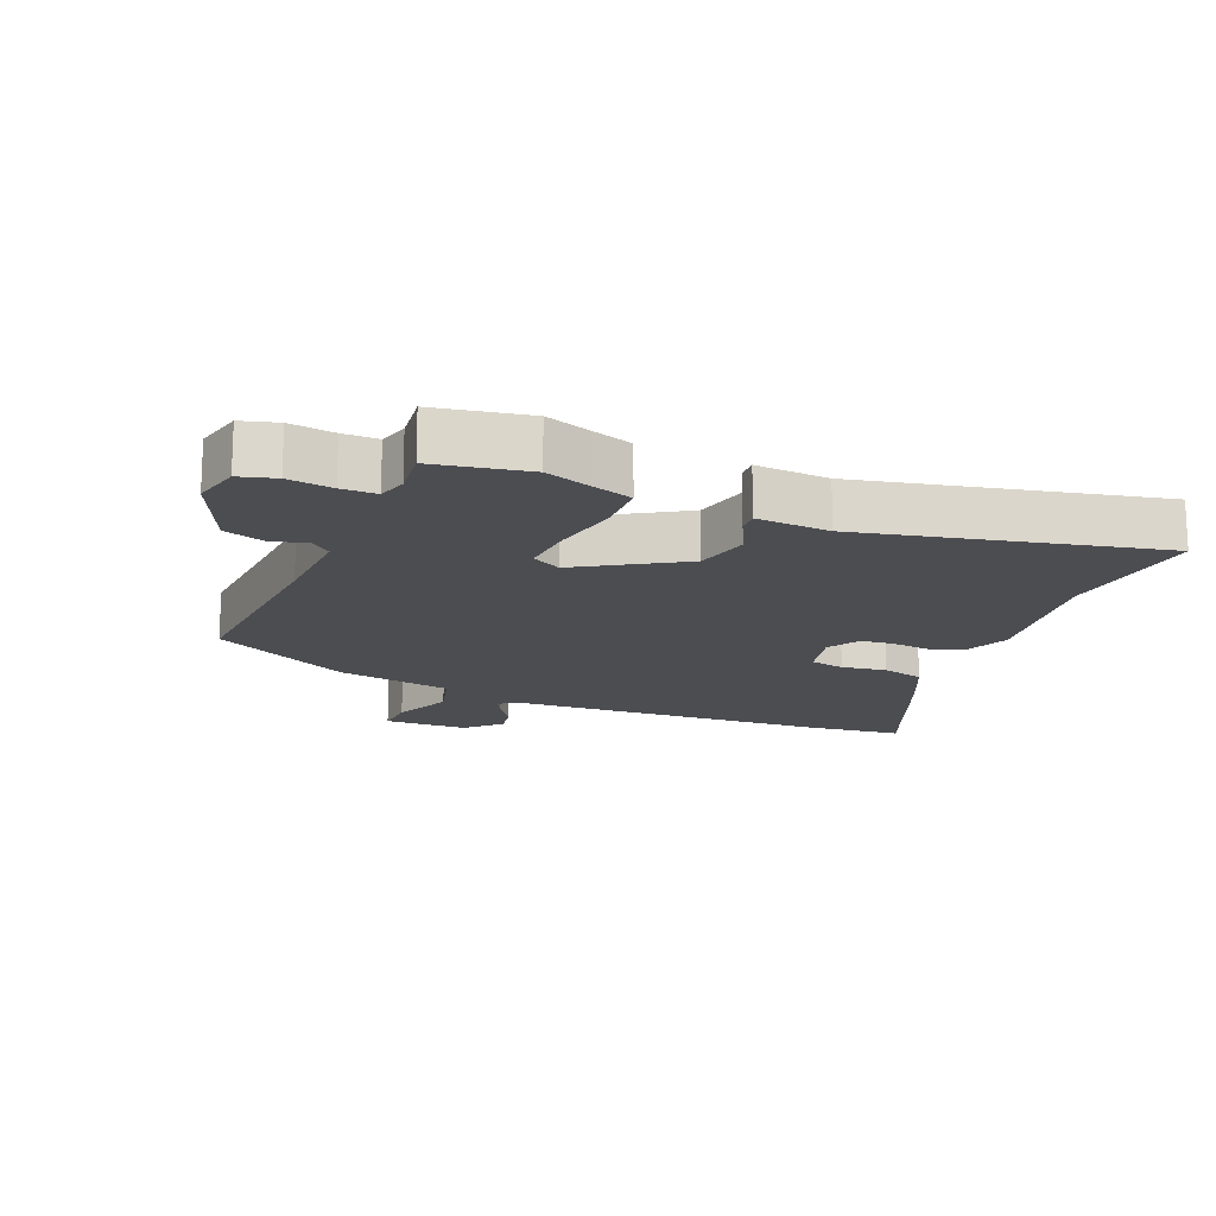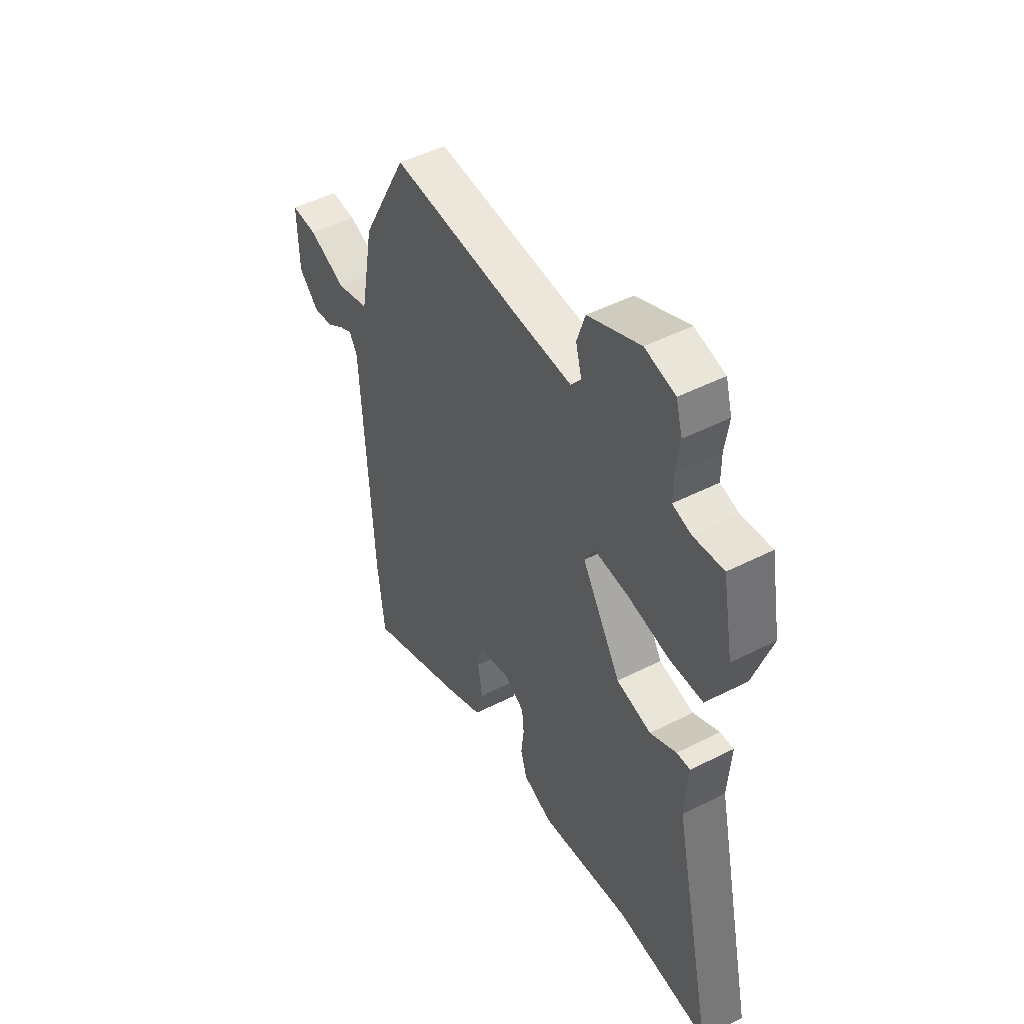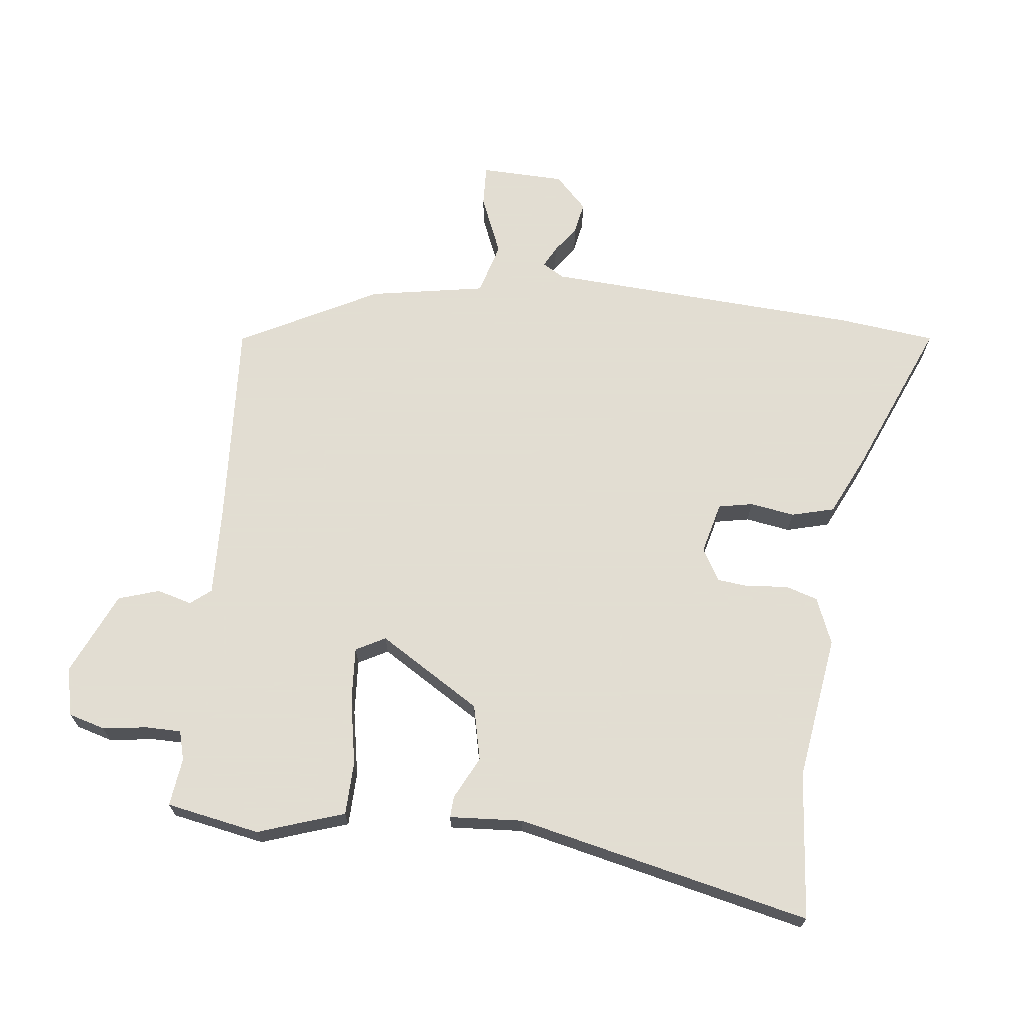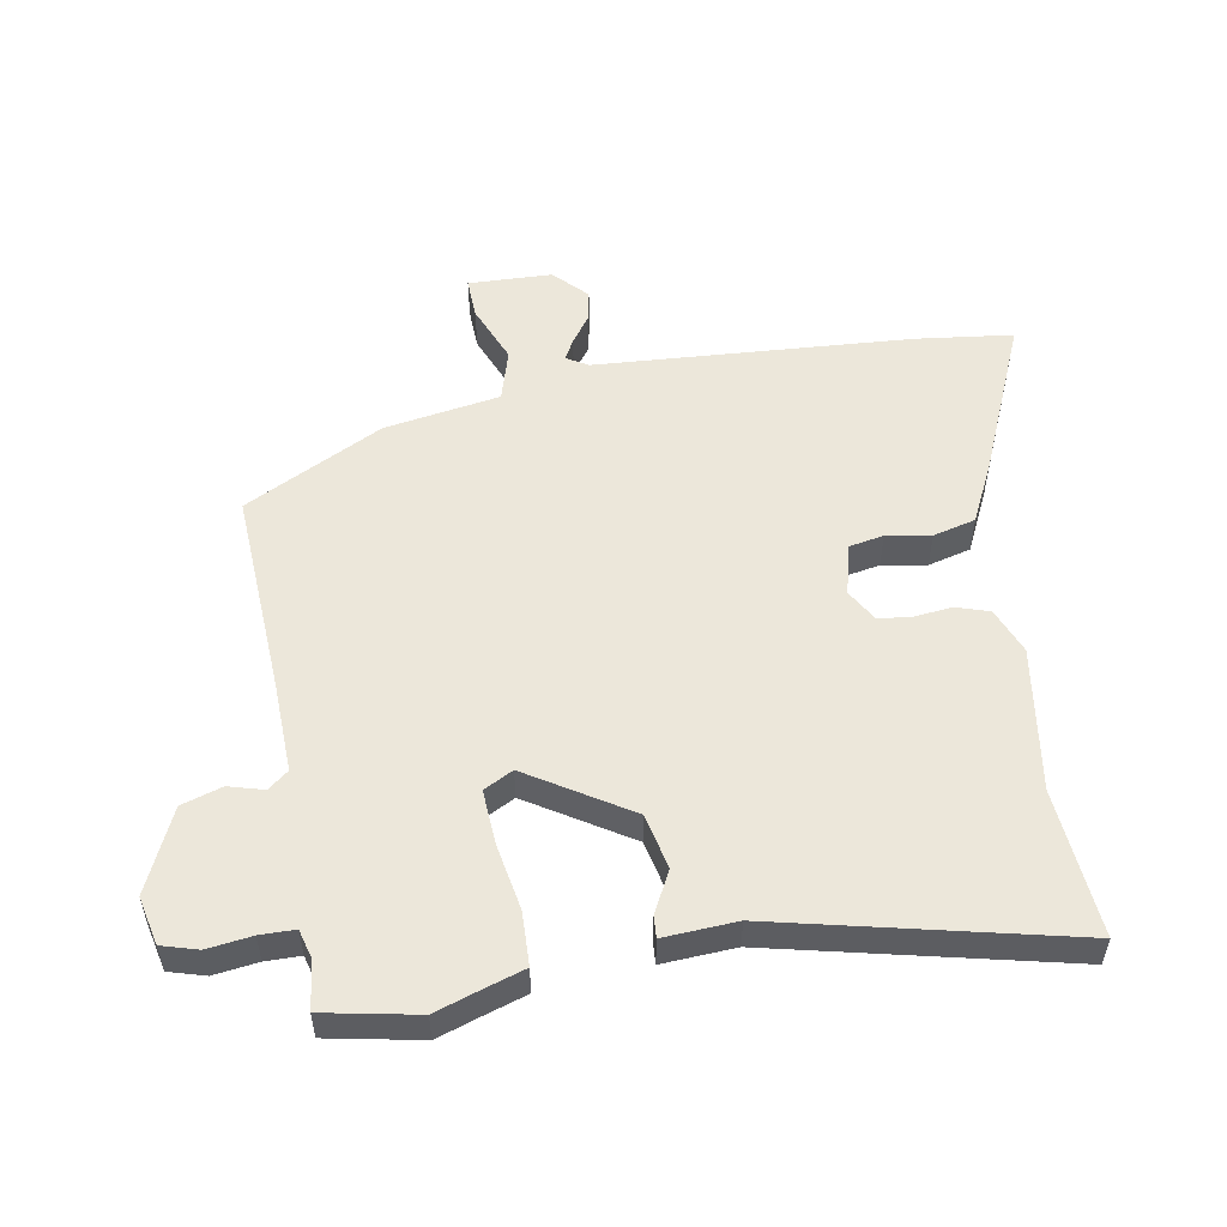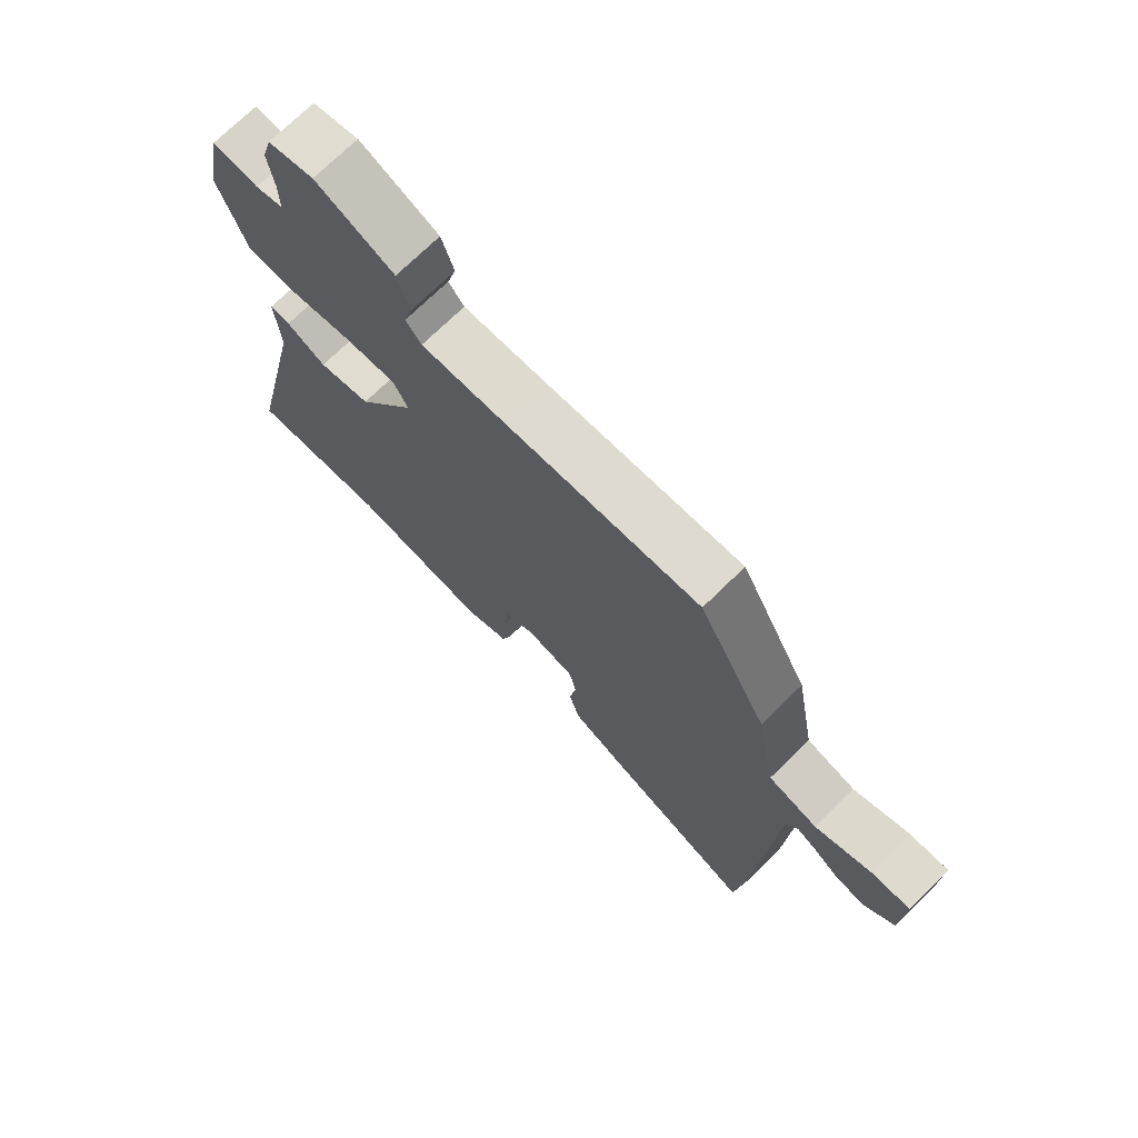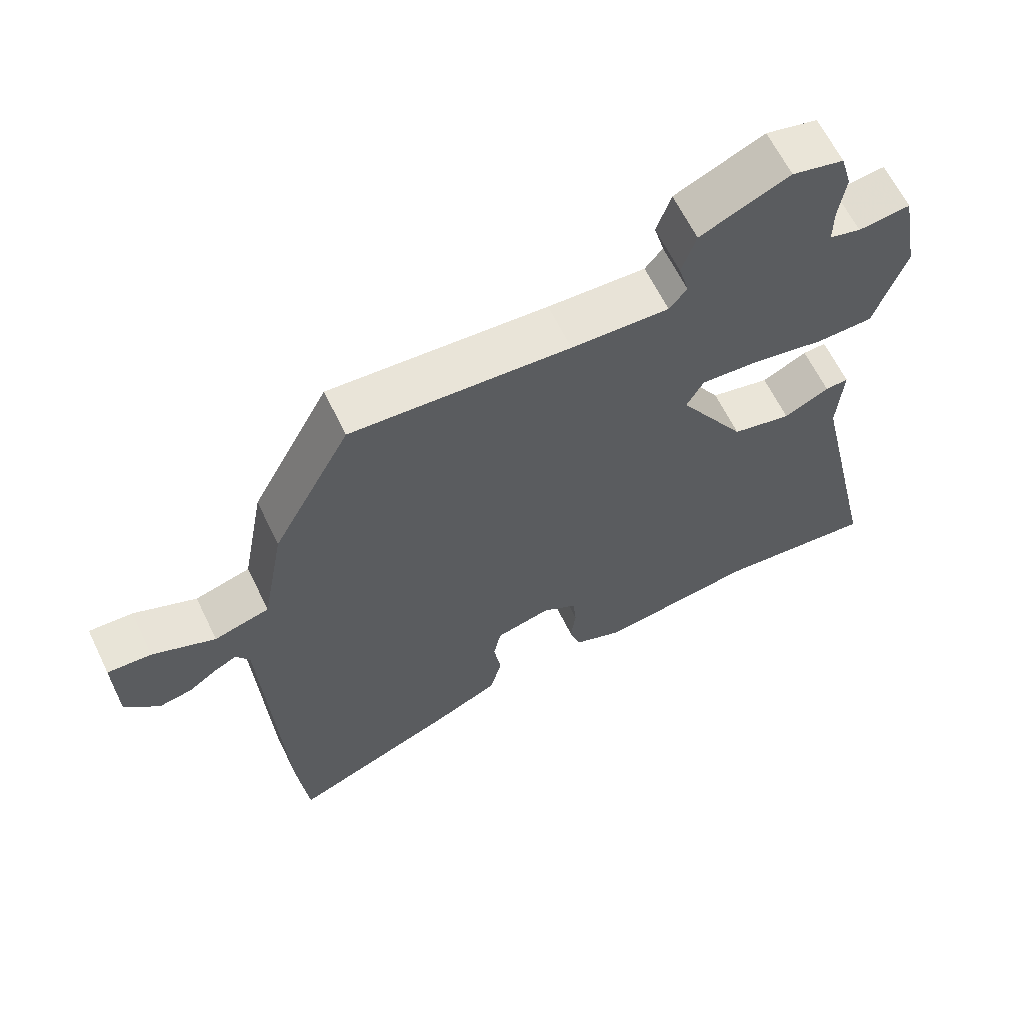
<metadata>
{"format":"obj","ext":"obj","renderer":"f3d","projection":"perspective","resolution":1024,"background":"white","views":[{"elev":-16.2,"azim":67.4,"up":"+Y"},{"elev":48.5,"azim":60.4,"up":"+Z"},{"elev":68.1,"azim":96.9,"up":"+Y"},{"elev":53.6,"azim":80.7,"up":"+Y"},{"elev":72.5,"azim":-134.4,"up":"+Z"},{"elev":63.4,"azim":-25.9,"up":"+Z"}]}
</metadata>
<code>
v -0.338 0.07 0.542
v -0.015 0.07 0.521
v 0.129 0.07 0.515
v 0.155 0.07 0.547
v 0.14 0.07 0.602
v 0.161 0.07 0.666
v 0.292 0.07 0.724
v 0.368 0.07 0.706
v 0.384 0.07 0.649
v 0.374 0.07 0.579
v 0.374 0.07 0.524
v 0.42 0.07 0.511
v 0.496 0.07 0.52
v 0.523 0.07 0.373
v 0.498 0.07 0.301
v 0.477 0.07 0.238
v 0.393 0.07 0.236
v 0.288 0.07 0.256
v 0.202 0.07 0.262
v 0.177 0.07 0.216
v 0.275 0.07 0.056
v 0.362 0.07 0.036
v 0.428 0.07 0.069
v 0.462 0.07 0.071
v 0.454 0.07 -0.044
v 0.556 0.07 -0.505
v 0.324 0.07 -0.483
v 0.096 0.07 -0.515
v 0.023 0.07 -0.485
v 0.007 0.07 -0.433
v 0.014 0.07 -0.373
v 0.009 0.07 -0.321
v -0.042 0.07 -0.291
v -0.123 0.07 -0.311
v -0.134 0.07 -0.365
v -0.123 0.07 -0.435
v -0.141 0.07 -0.502
v -0.237 0.07 -0.547
v -0.483 0.07 -0.649
v -0.5 0.07 -0.496
v -0.527 0.07 0.002
v -0.547 0.07 0.036
v -0.58 0.07 0.019
v -0.623 0.07 -0.011
v -0.672 0.07 -0.02
v -0.723 0.07 0.03
v -0.726 0.07 0.162
v -0.661 0.07 0.159
v -0.568 0.07 0.12
v -0.486 0.07 0.143
v -0.453 0.07 0.325
v -0.338 0 0.542
v -0.015 0 0.521
v 0.129 0 0.515
v 0.155 0 0.547
v 0.14 0 0.602
v 0.161 0 0.666
v 0.292 0 0.724
v 0.368 0 0.706
v 0.384 0 0.649
v 0.374 0 0.579
v 0.374 0 0.524
v 0.42 0 0.511
v 0.496 0 0.52
v 0.523 0 0.373
v 0.498 0 0.301
v 0.477 0 0.238
v 0.393 0 0.236
v 0.288 0 0.256
v 0.202 0 0.262
v 0.177 0 0.216
v 0.275 0 0.056
v 0.362 0 0.036
v 0.428 0 0.069
v 0.462 0 0.071
v 0.454 0 -0.044
v 0.556 0 -0.505
v 0.324 0 -0.483
v 0.096 0 -0.515
v 0.023 0 -0.485
v 0.007 0 -0.433
v 0.014 0 -0.373
v 0.009 0 -0.321
v -0.042 0 -0.291
v -0.123 0 -0.311
v -0.134 0 -0.365
v -0.123 0 -0.435
v -0.141 0 -0.502
v -0.237 0 -0.547
v -0.483 0 -0.649
v -0.5 0 -0.496
v -0.527 0 0.002
v -0.547 0 0.036
v -0.58 0 0.019
v -0.623 0 -0.011
v -0.672 0 -0.02
v -0.723 0 0.03
v -0.726 0 0.162
v -0.661 0 0.159
v -0.568 0 0.12
v -0.486 0 0.143
v -0.453 0 0.325
f 50 51 1 2
f 46 47 48 49
f 46 49 50
f 43 44 45 46
f 42 43 46 50
f 41 42 50 2
f 35 36 37 38
f 34 35 38 39
f 28 29 30 31
f 27 28 31 32
f 25 26 27 32
f 22 23 24 25
f 21 22 25 32
f 20 21 32 33
f 15 16 17 18
f 15 18 19
f 12 13 14 15
f 11 12 15 19
f 10 11 19
f 9 10 19 20
f 7 8 9 20
f 4 5 6 7
f 40 41 2 3
f 34 39 40 3
f 33 34 3 4
f 4 7 20 33
f 53 52 102 101
f 100 99 98 97
f 101 100 97
f 97 96 95 94
f 101 97 94 93
f 53 101 93 92
f 89 88 87 86
f 90 89 86 85
f 82 81 80 79
f 83 82 79 78
f 83 78 77 76
f 76 75 74 73
f 83 76 73 72
f 84 83 72 71
f 69 68 67 66
f 70 69 66
f 66 65 64 63
f 70 66 63 62
f 70 62 61
f 71 70 61 60
f 71 60 59 58
f 58 57 56 55
f 54 53 92 91
f 54 91 90 85
f 55 54 85 84
f 84 71 58 55
f 1 52 53 2
f 2 53 54 3
f 3 54 55 4
f 4 55 56 5
f 5 56 57 6
f 6 57 58 7
f 7 58 59 8
f 8 59 60 9
f 9 60 61 10
f 10 61 62 11
f 11 62 63 12
f 12 63 64 13
f 13 64 65 14
f 14 65 66 15
f 15 66 67 16
f 16 67 68 17
f 17 68 69 18
f 18 69 70 19
f 19 70 71 20
f 20 71 72 21
f 21 72 73 22
f 22 73 74 23
f 23 74 75 24
f 24 75 76 25
f 25 76 77 26
f 26 77 78 27
f 27 78 79 28
f 28 79 80 29
f 29 80 81 30
f 30 81 82 31
f 31 82 83 32
f 32 83 84 33
f 33 84 85 34
f 34 85 86 35
f 35 86 87 36
f 36 87 88 37
f 37 88 89 38
f 38 89 90 39
f 39 90 91 40
f 40 91 92 41
f 41 92 93 42
f 42 93 94 43
f 43 94 95 44
f 44 95 96 45
f 45 96 97 46
f 46 97 98 47
f 47 98 99 48
f 48 99 100 49
f 49 100 101 50
f 50 101 102 51
f 51 102 52 1

</code>
